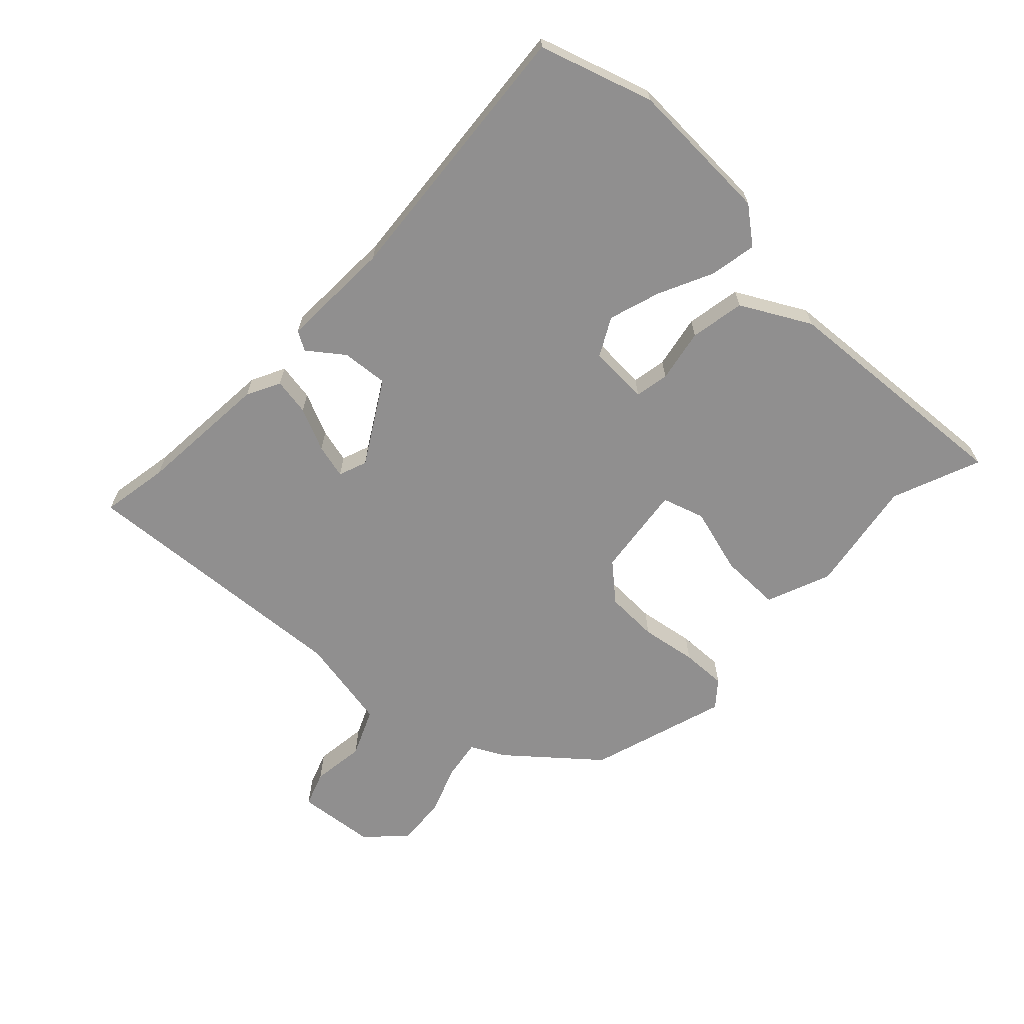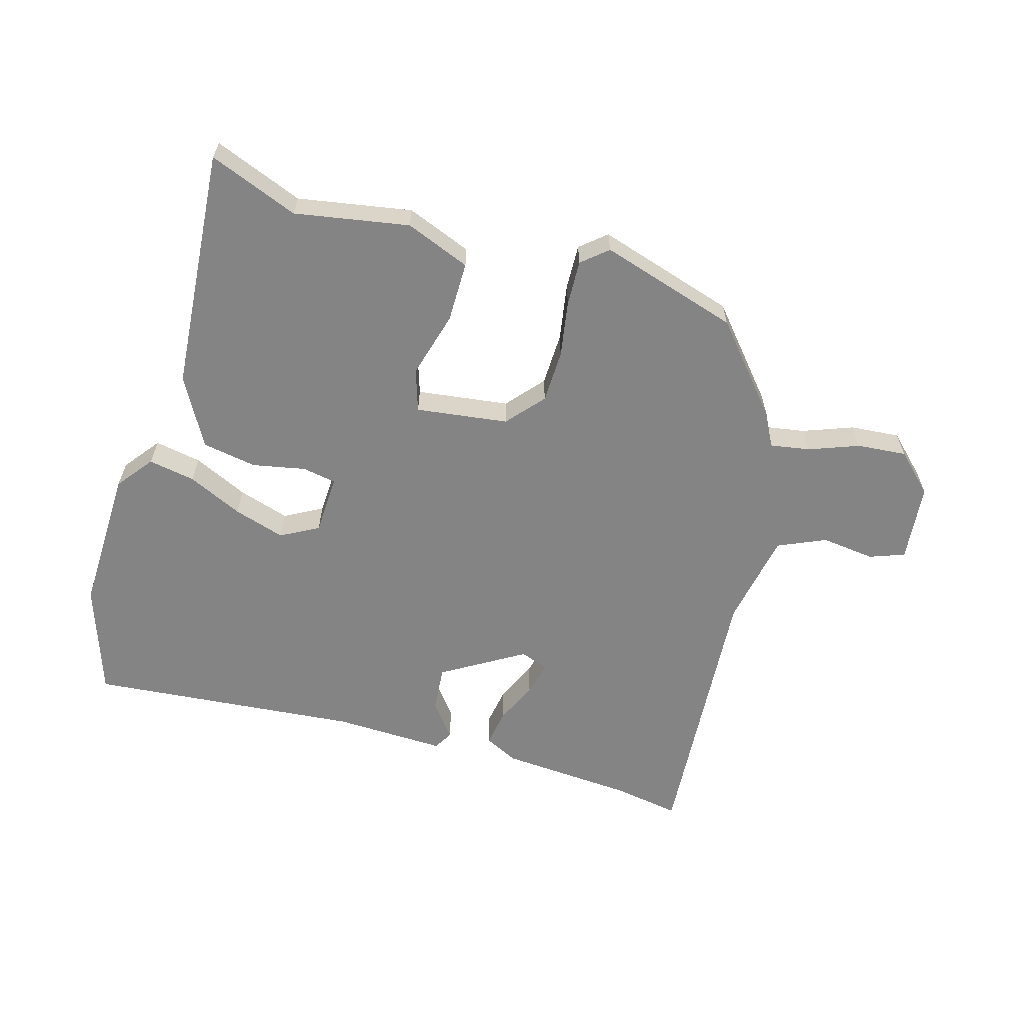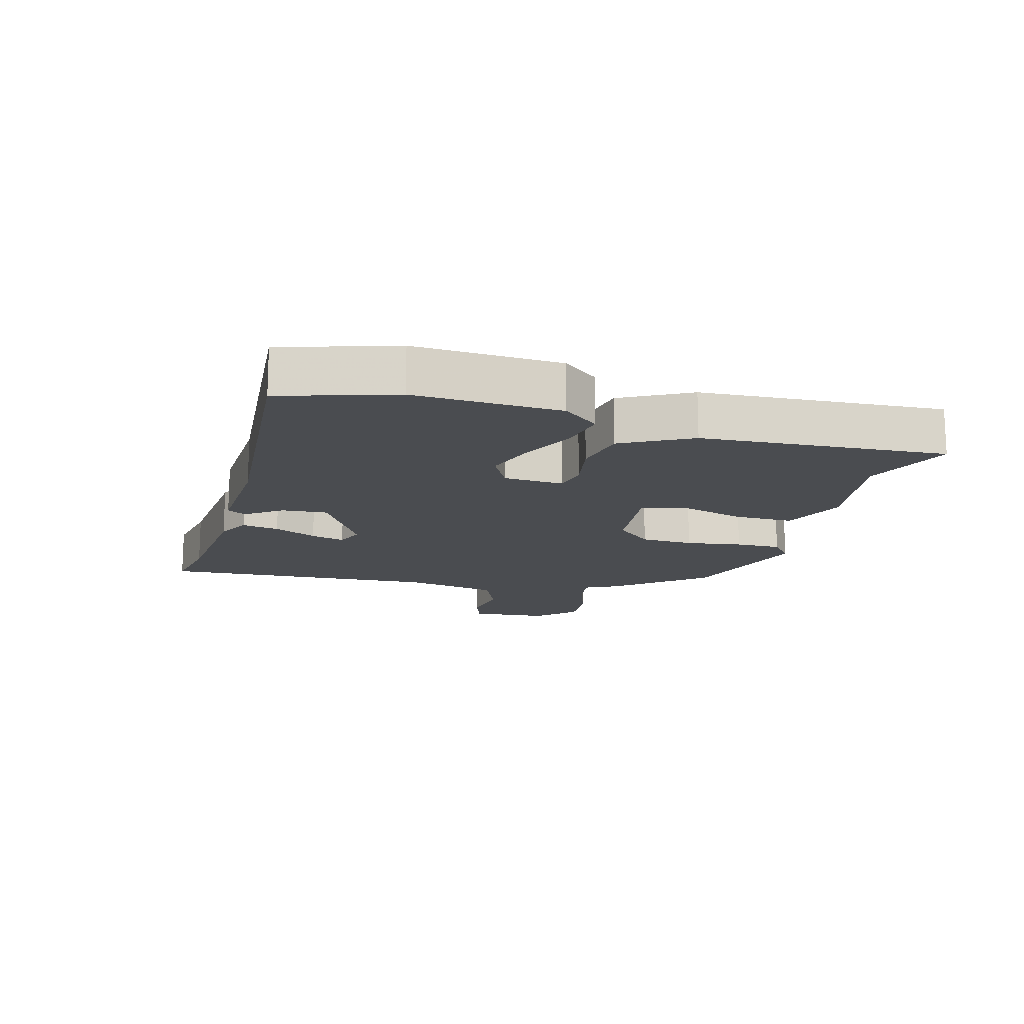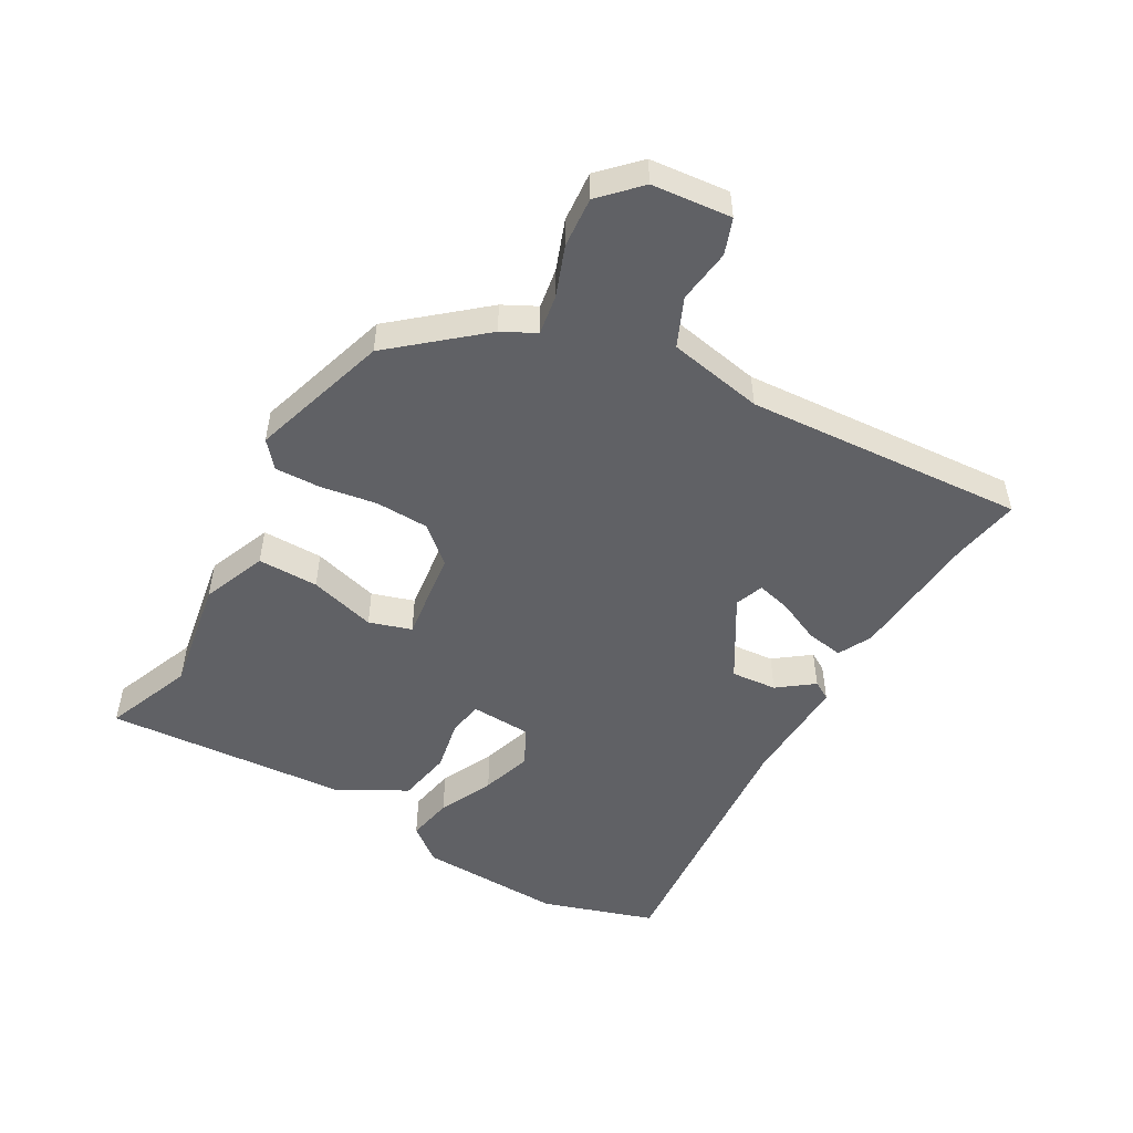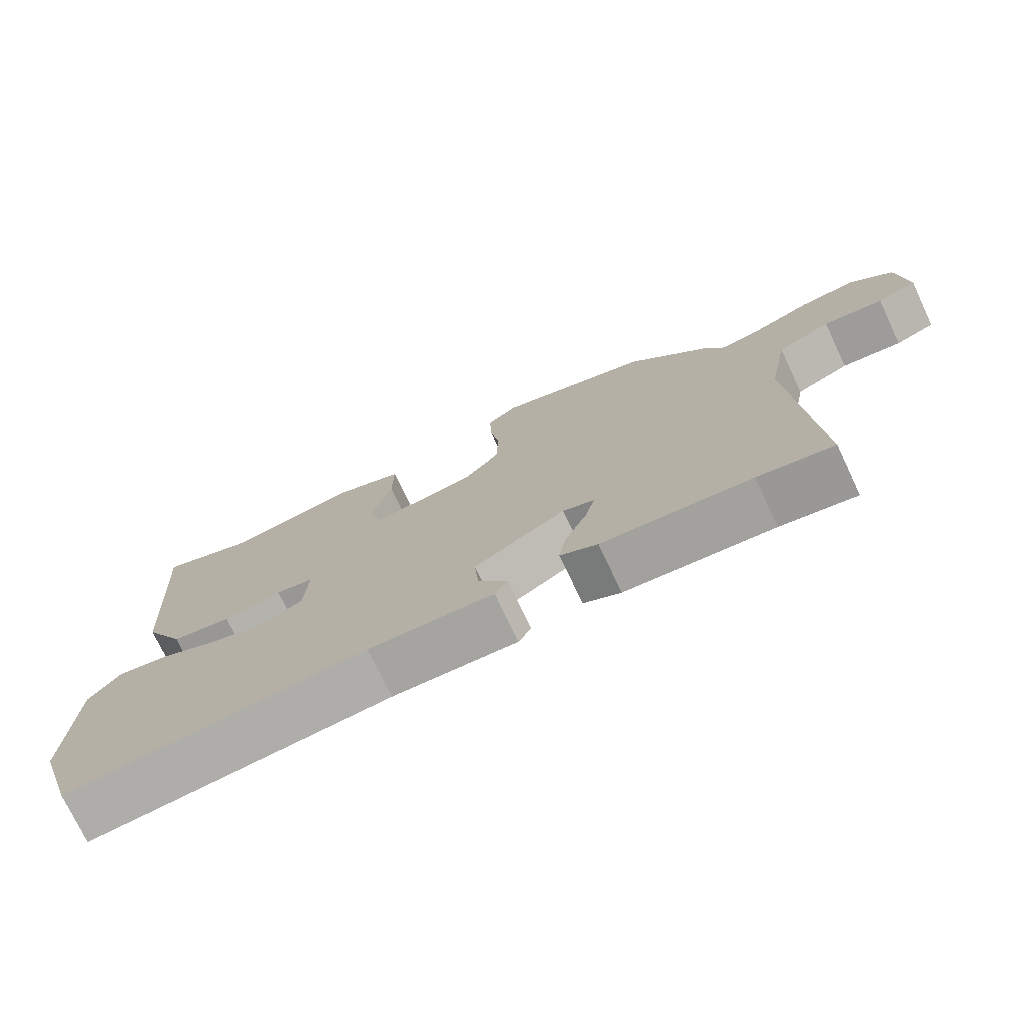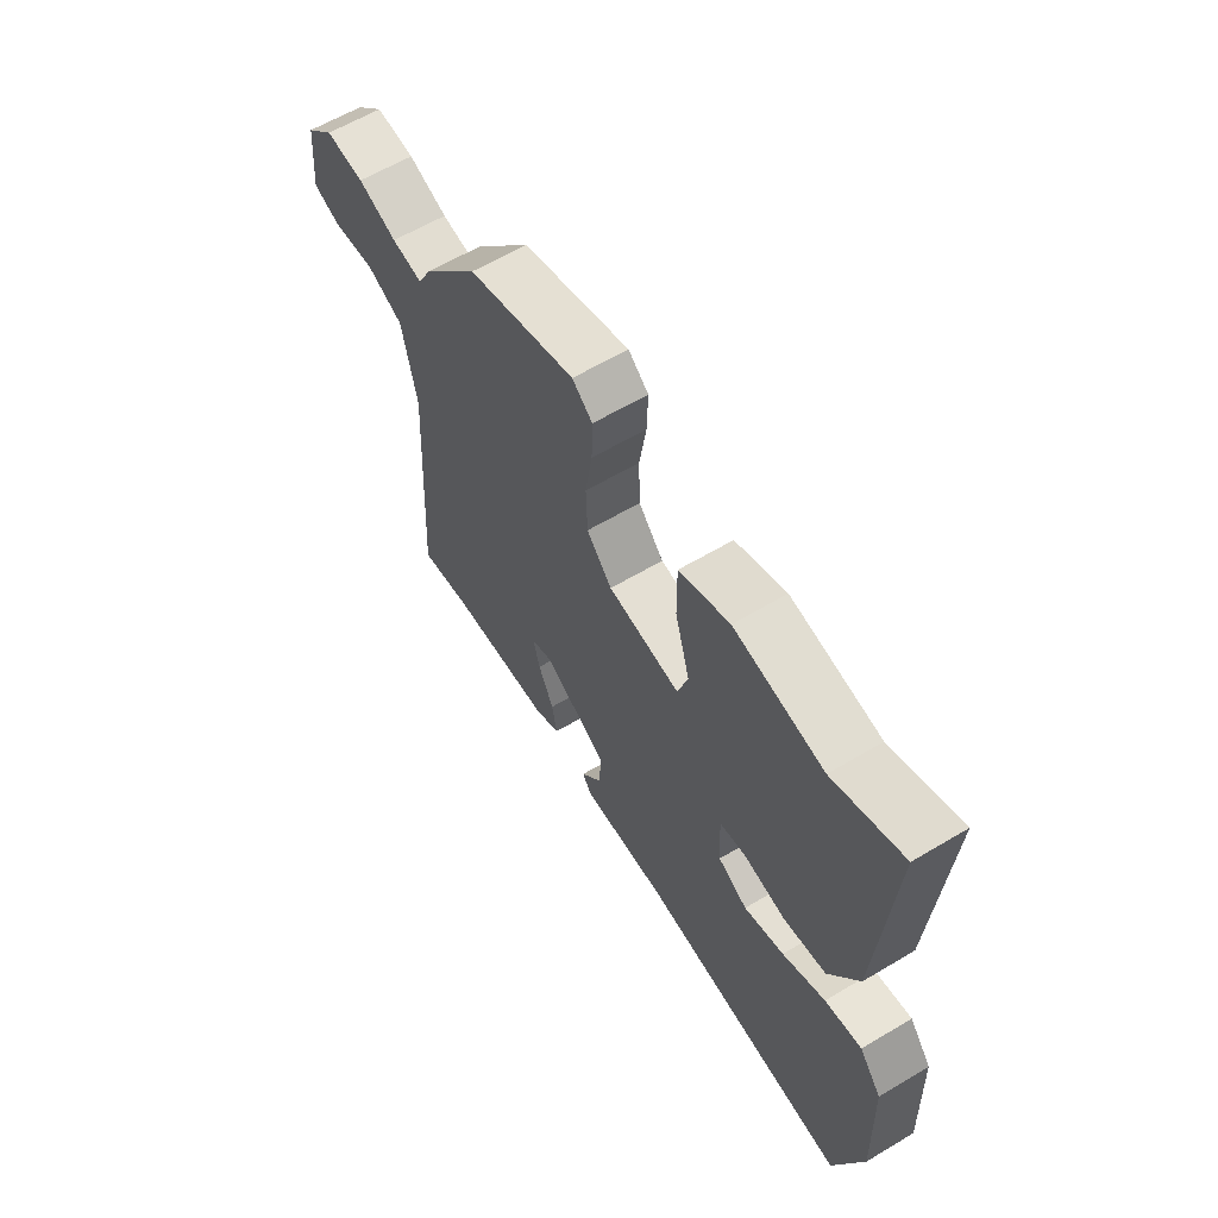
<metadata>
{"format":"obj","ext":"obj","renderer":"f3d","projection":"perspective","resolution":1024,"background":"white","views":[{"elev":-65.4,"azim":-133.4,"up":"+Y"},{"elev":-61.3,"azim":-15.6,"up":"+Y"},{"elev":-15.1,"azim":-105.8,"up":"+Y"},{"elev":-50.3,"azim":60.5,"up":"+Y"},{"elev":-74.7,"azim":25.3,"up":"+Z"},{"elev":61.5,"azim":-121.2,"up":"+Z"}]}
</metadata>
<code>
v -0.501 0.07 0.5
v -0.361 0.07 0.444
v -0.18 0.07 0.474
v -0.078 0.07 0.433
v -0.079 0.07 0.337
v -0.109 0.07 0.232
v -0.088 0.07 0.165
v 0.058 0.07 0.183
v 0.109 0.07 0.241
v 0.112 0.07 0.325
v 0.098 0.07 0.414
v 0.096 0.07 0.486
v 0.137 0.07 0.52
v 0.356 0.07 0.451
v 0.472 0.07 0.313
v 0.499 0.07 0.26
v 0.562 0.07 0.27
v 0.641 0.07 0.299
v 0.72 0.07 0.305
v 0.779 0.07 0.247
v 0.791 0.07 0.122
v 0.735 0.07 0.102
v 0.65 0.07 0.113
v 0.574 0.07 0.08
v 0.545 0.07 -0.07
v 0.573 0.07 -0.513
v 0.466 0.07 -0.494
v 0.255 0.07 -0.477
v 0.202 0.07 -0.45
v 0.212 0.07 -0.391
v 0.243 0.07 -0.323
v 0.257 0.07 -0.269
v 0.212 0.07 -0.252
v 0.082 0.07 -0.329
v 0.088 0.07 -0.402
v 0.13 0.07 -0.458
v 0.112 0.07 -0.488
v -0.065 0.07 -0.481
v -0.495 0.07 -0.516
v -0.552 0.07 -0.337
v -0.543 0.07 -0.107
v -0.498 0.07 -0.05
v -0.424 0.07 -0.064
v -0.338 0.07 -0.105
v -0.257 0.07 -0.131
v -0.197 0.07 -0.099
v -0.192 0.07 -0.004
v -0.246 0.07 0.006
v -0.33 0.07 -0.01
v -0.416 0.07 0.006
v -0.475 0.07 0.115
v -0.501 0 0.5
v -0.361 0 0.444
v -0.18 0 0.474
v -0.078 0 0.433
v -0.079 0 0.337
v -0.109 0 0.232
v -0.088 0 0.165
v 0.058 0 0.183
v 0.109 0 0.241
v 0.112 0 0.325
v 0.098 0 0.414
v 0.096 0 0.486
v 0.137 0 0.52
v 0.356 0 0.451
v 0.472 0 0.313
v 0.499 0 0.26
v 0.562 0 0.27
v 0.641 0 0.299
v 0.72 0 0.305
v 0.779 0 0.247
v 0.791 0 0.122
v 0.735 0 0.102
v 0.65 0 0.113
v 0.574 0 0.08
v 0.545 0 -0.07
v 0.573 0 -0.513
v 0.466 0 -0.494
v 0.255 0 -0.477
v 0.202 0 -0.45
v 0.212 0 -0.391
v 0.243 0 -0.323
v 0.257 0 -0.269
v 0.212 0 -0.252
v 0.082 0 -0.329
v 0.088 0 -0.402
v 0.13 0 -0.458
v 0.112 0 -0.488
v -0.065 0 -0.481
v -0.495 0 -0.516
v -0.552 0 -0.337
v -0.543 0 -0.107
v -0.498 0 -0.05
v -0.424 0 -0.064
v -0.338 0 -0.105
v -0.257 0 -0.131
v -0.197 0 -0.099
v -0.192 0 -0.004
v -0.246 0 0.006
v -0.33 0 -0.01
v -0.416 0 0.006
v -0.475 0 0.115
f 51 1 2
f 50 51 2
f 49 50 2
f 48 49 2
f 4 5 6
f 3 4 6
f 2 3 6
f 48 2 6
f 47 48 6
f 46 47 6 7
f 42 43 44
f 41 42 44
f 40 41 44
f 39 40 44
f 38 39 44
f 38 44 45
f 37 38 45
f 36 37 45
f 35 36 45
f 34 35 45 46
f 29 30 31
f 28 29 31
f 27 28 31
f 27 31 32
f 26 27 32
f 25 26 32
f 24 25 32 33
f 21 22 23
f 20 21 23
f 19 20 23
f 18 19 23
f 17 18 23
f 16 17 23 24
f 16 24 33
f 15 16 33
f 14 15 33
f 13 14 33
f 12 13 33
f 11 12 33
f 10 11 33
f 46 7 8
f 34 46 8
f 33 34 8
f 9 10 33
f 8 9 33
f 53 52 102
f 53 102 101
f 53 101 100
f 53 100 99
f 57 56 55
f 57 55 54
f 57 54 53
f 57 53 99
f 57 99 98
f 58 57 98 97
f 95 94 93
f 95 93 92
f 95 92 91
f 95 91 90
f 95 90 89
f 96 95 89
f 96 89 88
f 96 88 87
f 96 87 86
f 97 96 86 85
f 82 81 80
f 82 80 79
f 82 79 78
f 83 82 78
f 83 78 77
f 83 77 76
f 84 83 76 75
f 74 73 72
f 74 72 71
f 74 71 70
f 74 70 69
f 74 69 68
f 75 74 68 67
f 84 75 67
f 84 67 66
f 84 66 65
f 84 65 64
f 84 64 63
f 84 63 62
f 84 62 61
f 59 58 97
f 59 97 85
f 59 85 84
f 84 61 60
f 84 60 59
f 1 52 53 2
f 2 53 54 3
f 3 54 55 4
f 4 55 56 5
f 5 56 57 6
f 6 57 58 7
f 7 58 59 8
f 8 59 60 9
f 9 60 61 10
f 10 61 62 11
f 11 62 63 12
f 12 63 64 13
f 13 64 65 14
f 14 65 66 15
f 15 66 67 16
f 16 67 68 17
f 17 68 69 18
f 18 69 70 19
f 19 70 71 20
f 20 71 72 21
f 21 72 73 22
f 22 73 74 23
f 23 74 75 24
f 24 75 76 25
f 25 76 77 26
f 26 77 78 27
f 27 78 79 28
f 28 79 80 29
f 29 80 81 30
f 30 81 82 31
f 31 82 83 32
f 32 83 84 33
f 33 84 85 34
f 34 85 86 35
f 35 86 87 36
f 36 87 88 37
f 37 88 89 38
f 38 89 90 39
f 39 90 91 40
f 40 91 92 41
f 41 92 93 42
f 42 93 94 43
f 43 94 95 44
f 44 95 96 45
f 45 96 97 46
f 46 97 98 47
f 47 98 99 48
f 48 99 100 49
f 49 100 101 50
f 50 101 102 51
f 51 102 52 1

</code>
